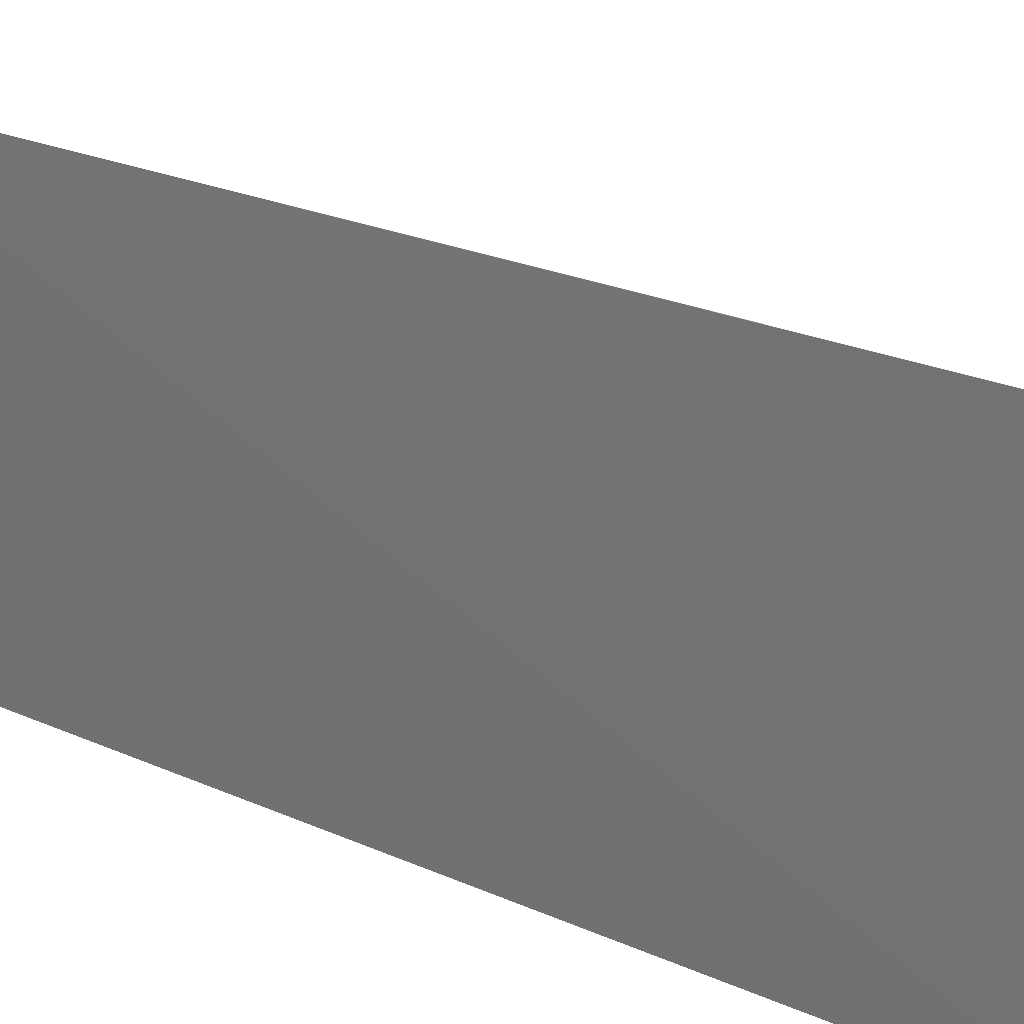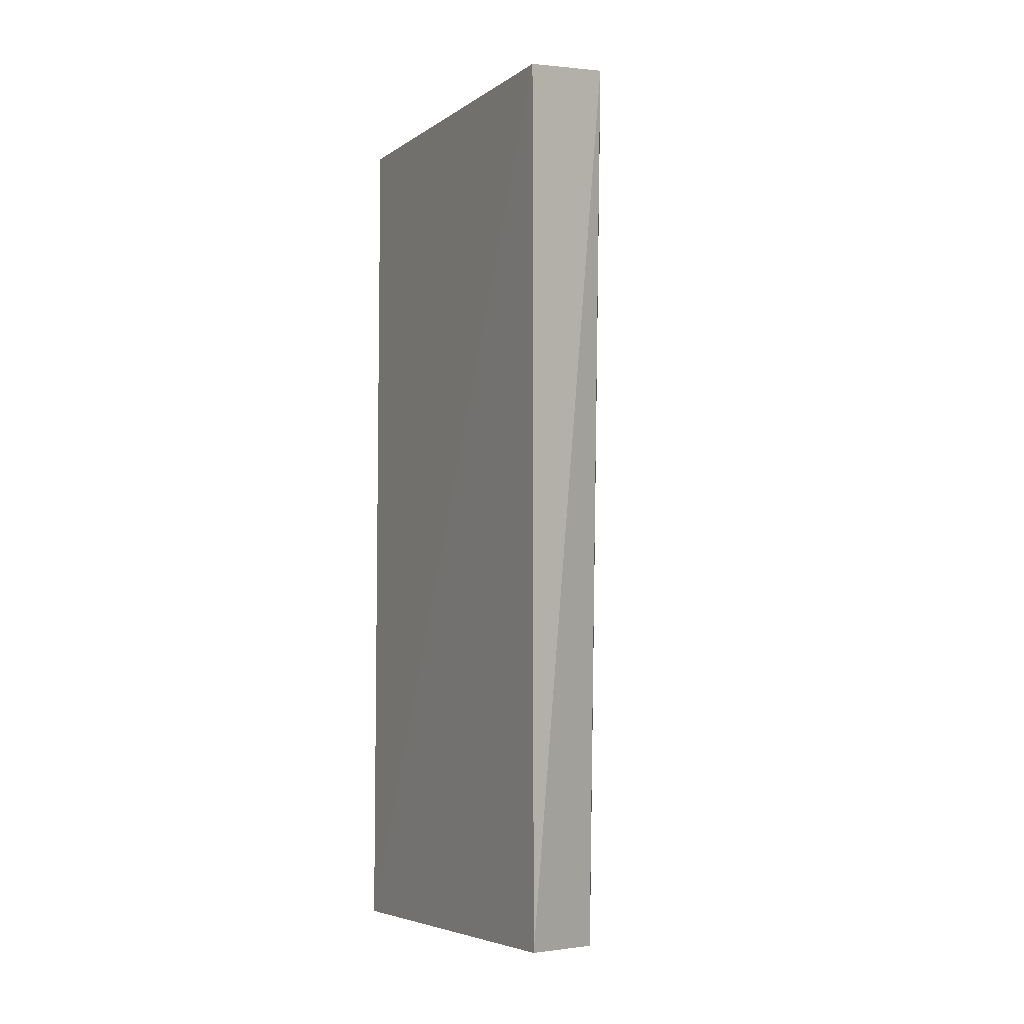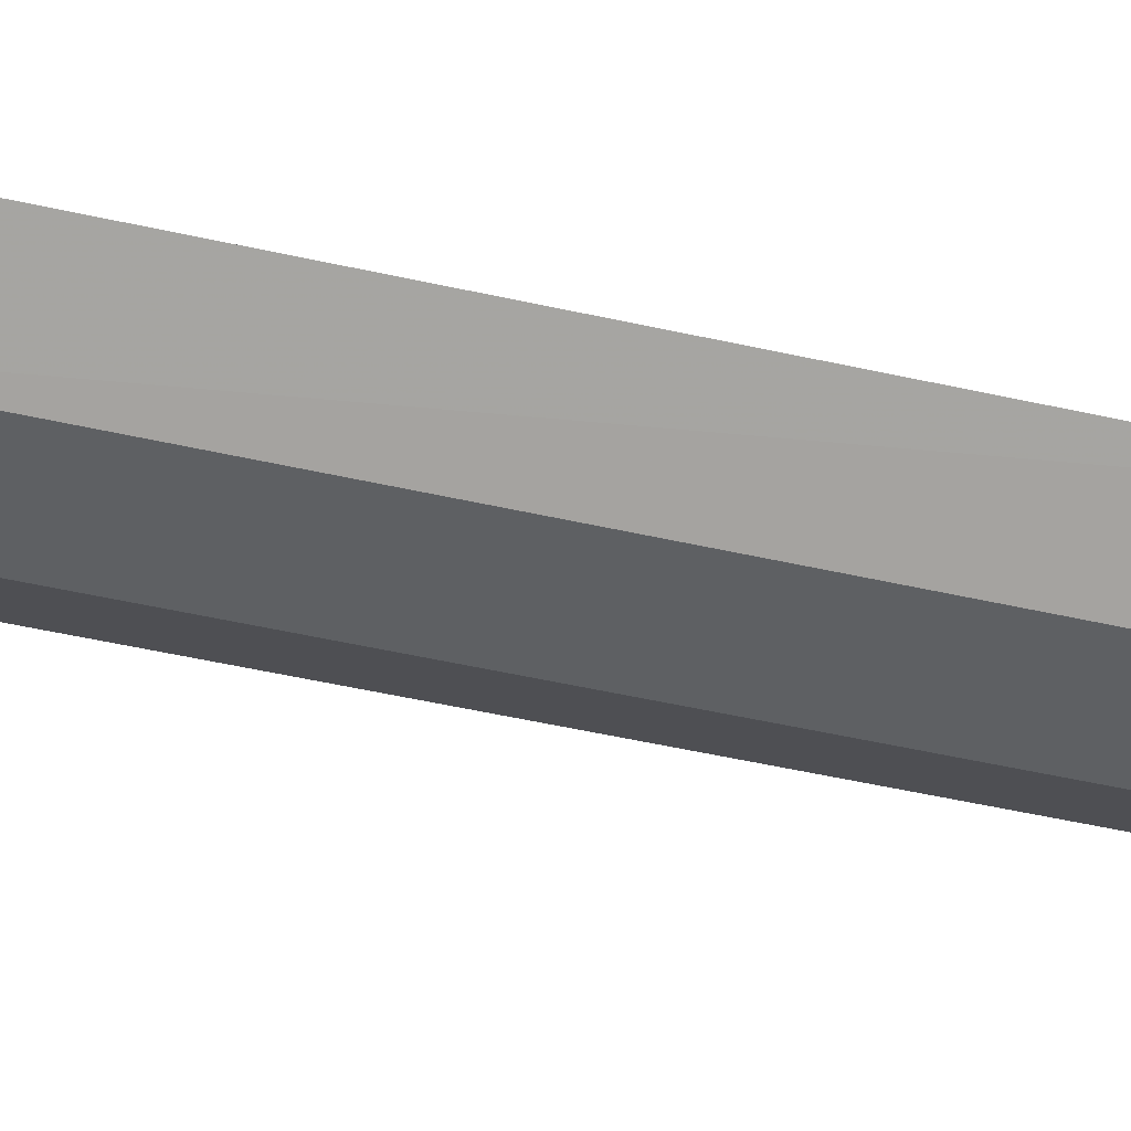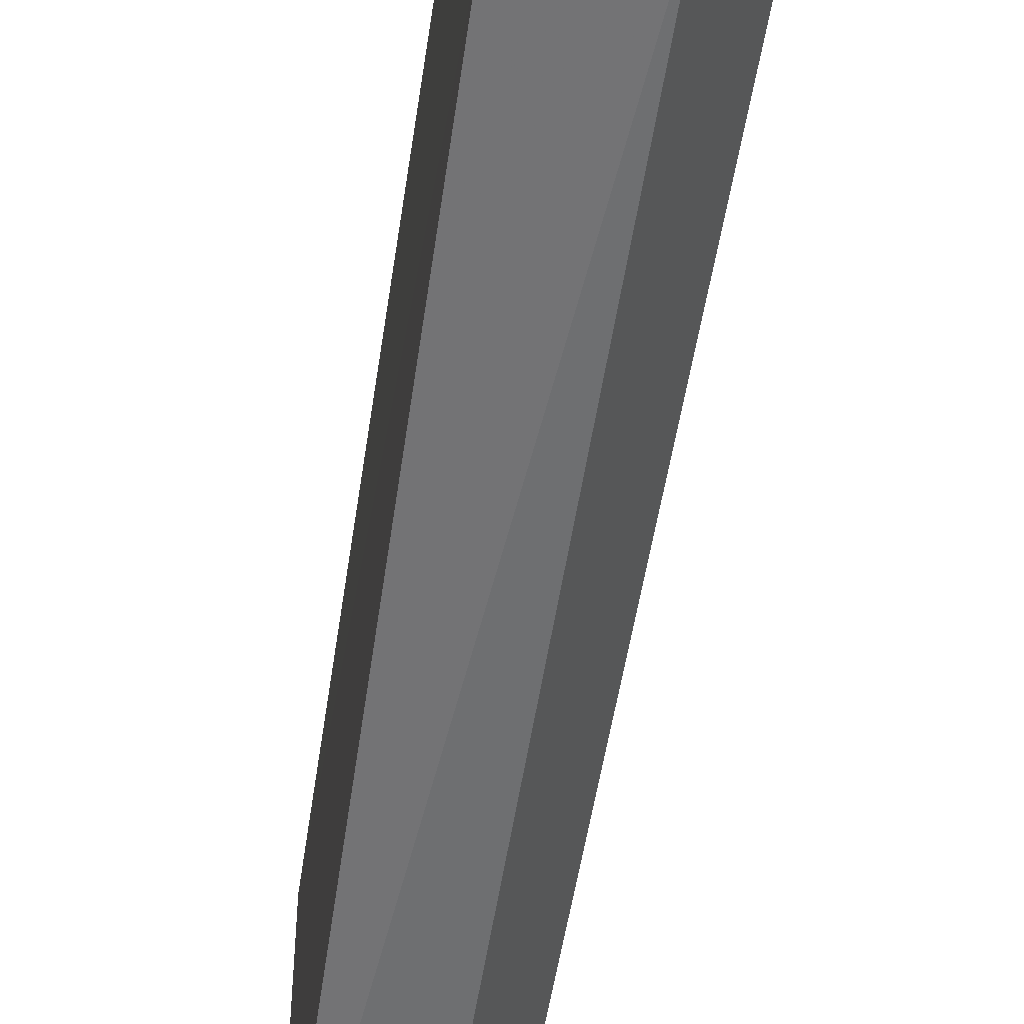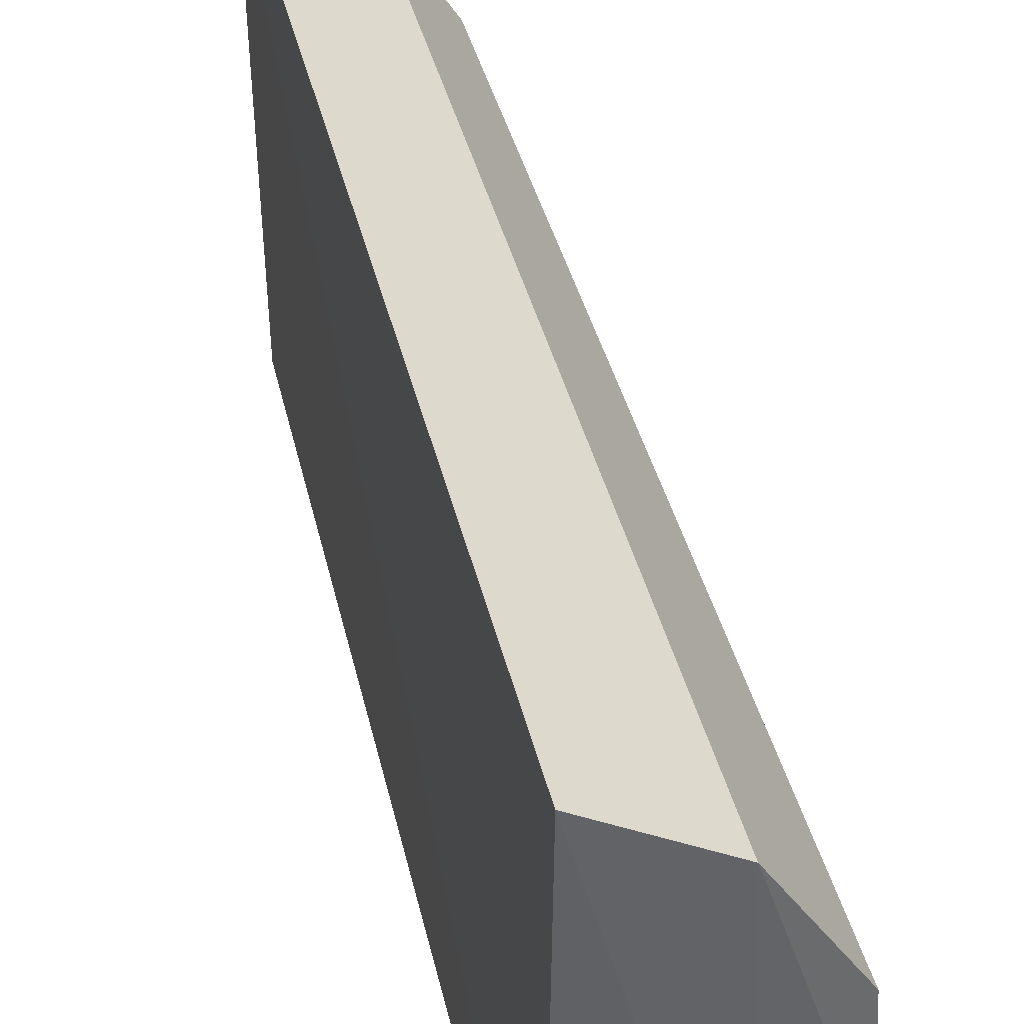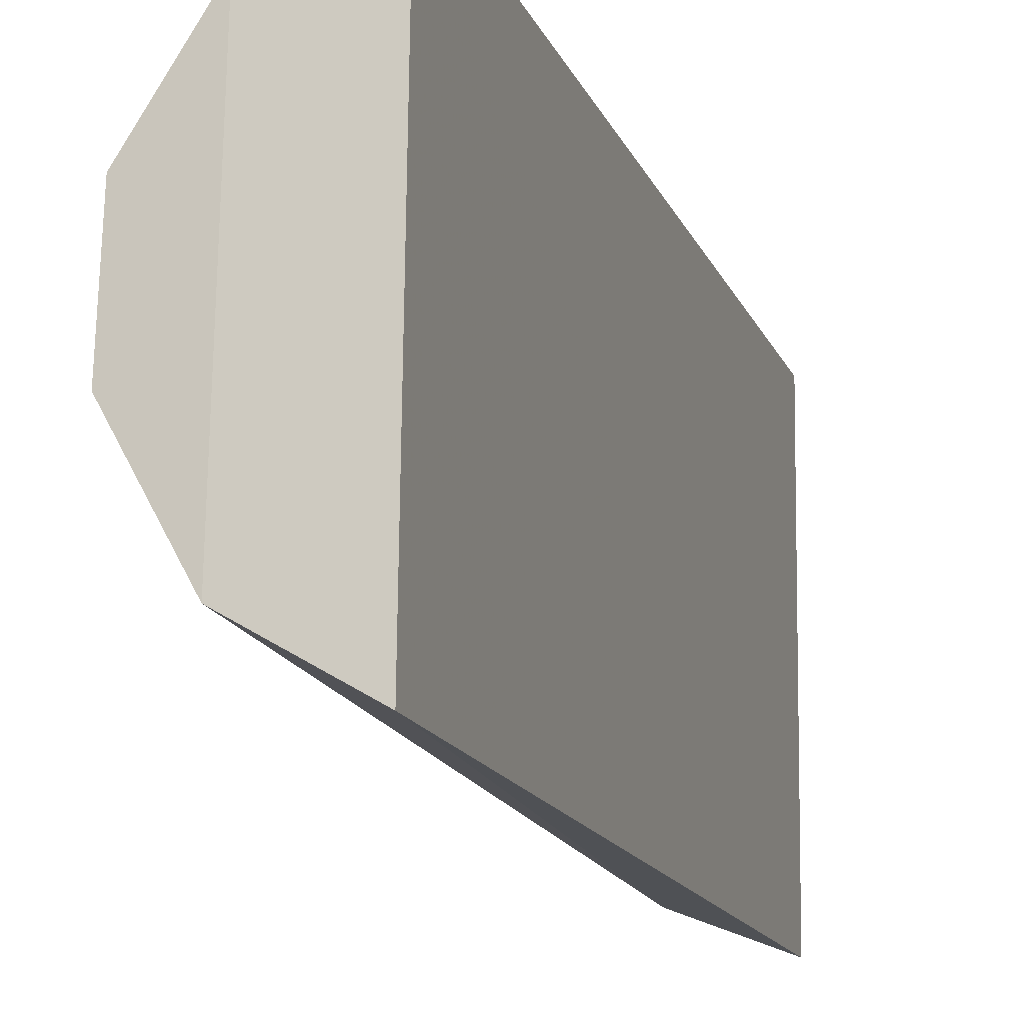
<metadata>
{"format":"obj","ext":"obj","renderer":"f3d","projection":"perspective","resolution":1024,"background":"white","views":[{"elev":28.4,"azim":-56.6,"up":"+Y"},{"elev":-6.2,"azim":-25.9,"up":"+Z"},{"elev":78.3,"azim":101.7,"up":"+Y"},{"elev":-58.1,"azim":-8.4,"up":"+Y"},{"elev":39.4,"azim":-12.2,"up":"+Y"},{"elev":-14.7,"azim":-163.8,"up":"+Y"}]}
</metadata>
<code>
v 0.01209 -0.04135 0.4472
v 0.04216 -0.009227 0.2641
v 0.04545 -0.009917 0.4518
v 0.01202 0.04455 0.451
v 0.0109 0.04172 0.2647
v 0.04449 0.0135 0.4511
v 0.0329 -0.03289 0.4518
v 0.01209 -0.04136 0.265
v 0.04131 0.01253 0.264
v 0.03116 0.03456 0.4518
v 0.03053 -0.03052 0.264
v 0.02892 0.03208 0.2638
f 5 1 4
f 7 4 1
f 7 2 3
f 8 1 5
f 8 7 1
f 9 6 3
f 9 3 2
f 10 3 6
f 10 7 3
f 10 4 7
f 10 5 4
f 11 2 7
f 11 7 8
f 12 5 10
f 12 9 2
f 12 2 11
f 12 11 8
f 12 8 5
f 12 10 6
f 12 6 9

</code>
